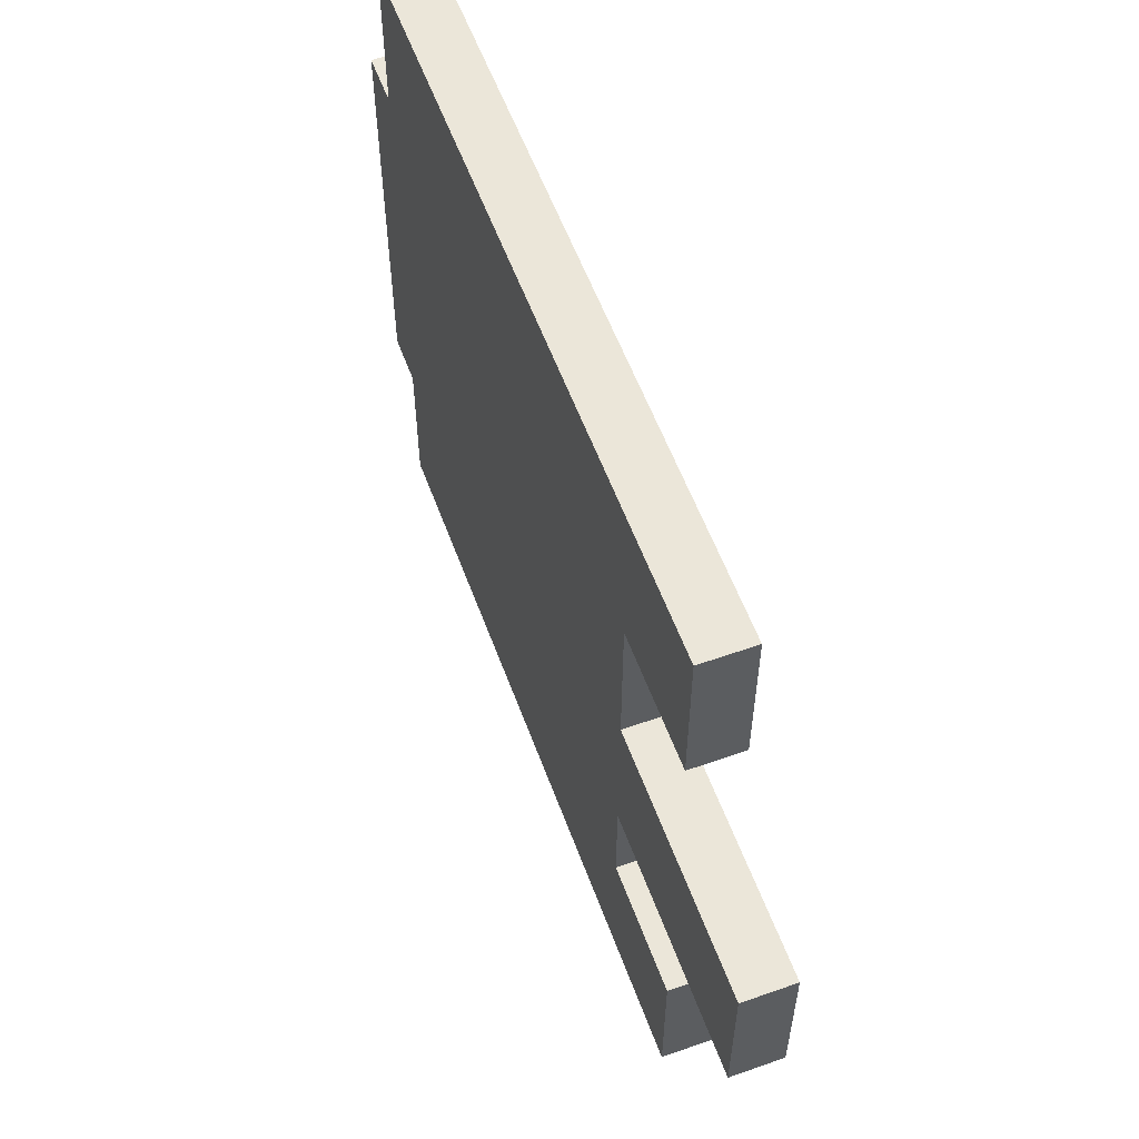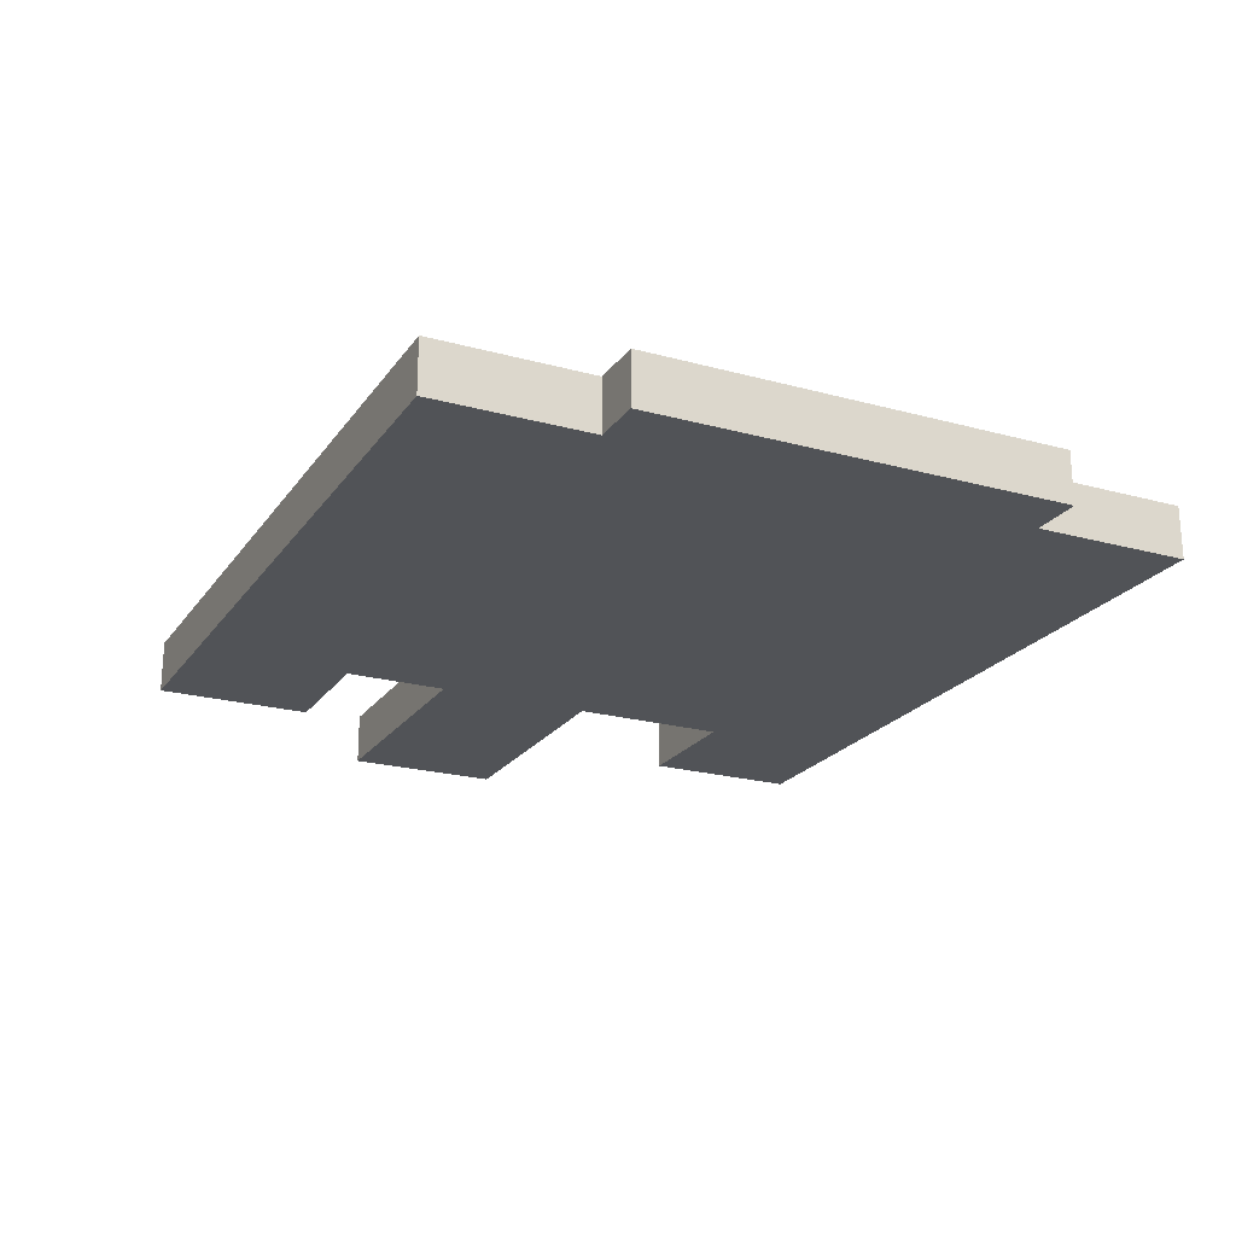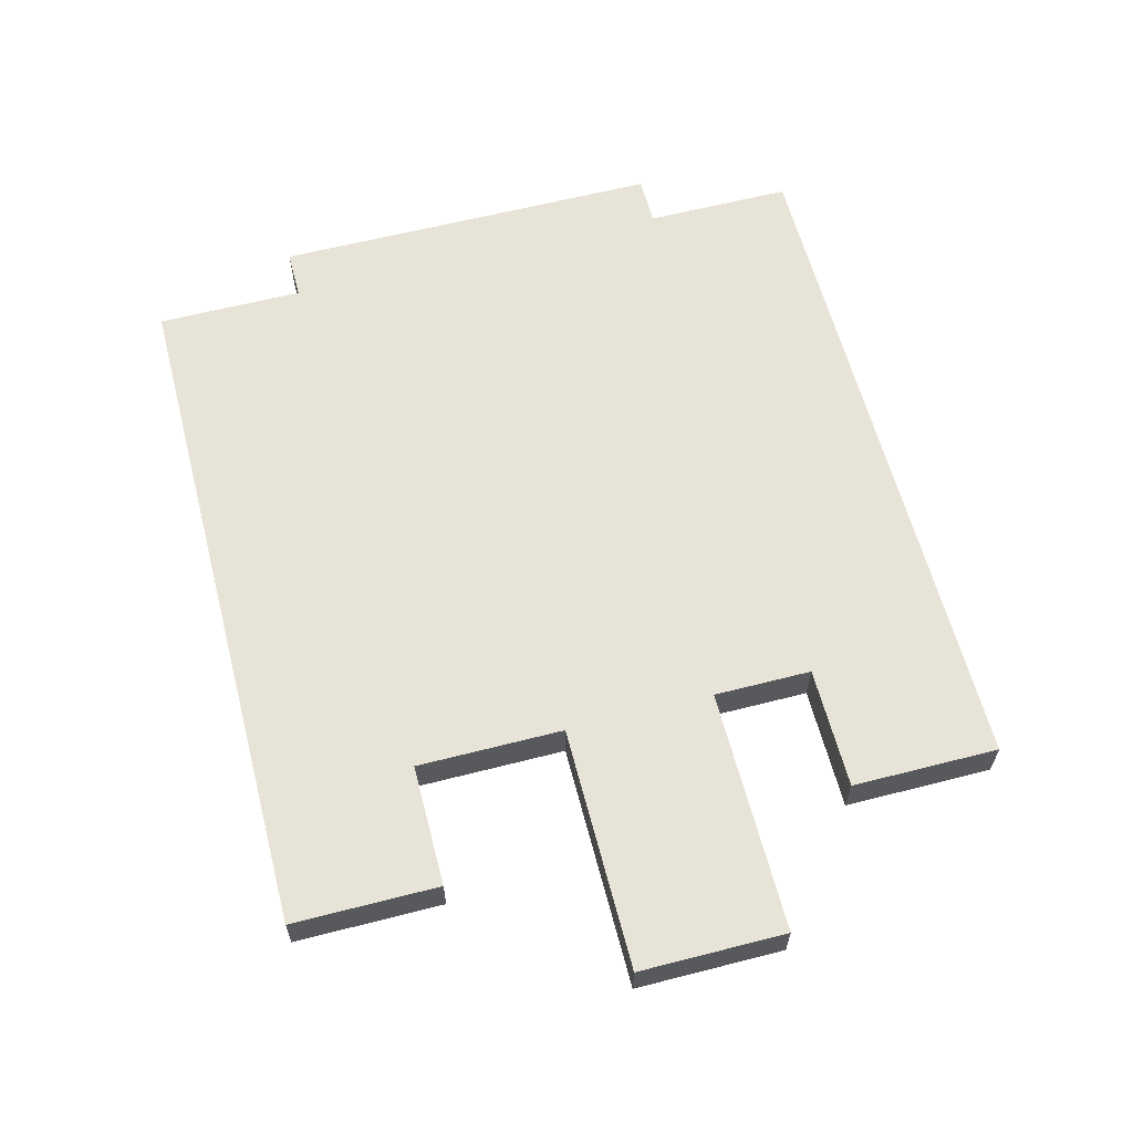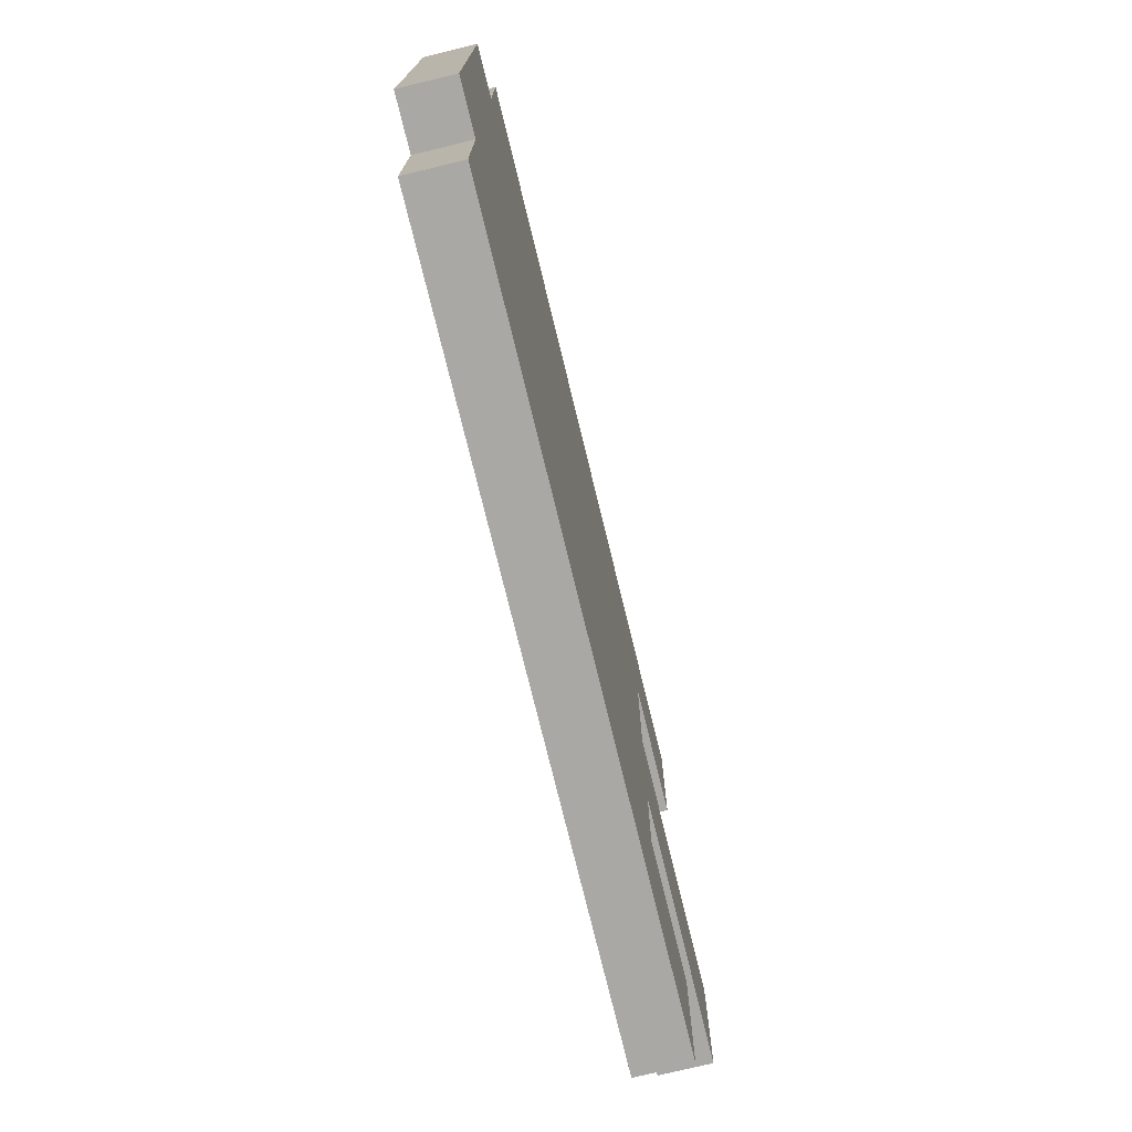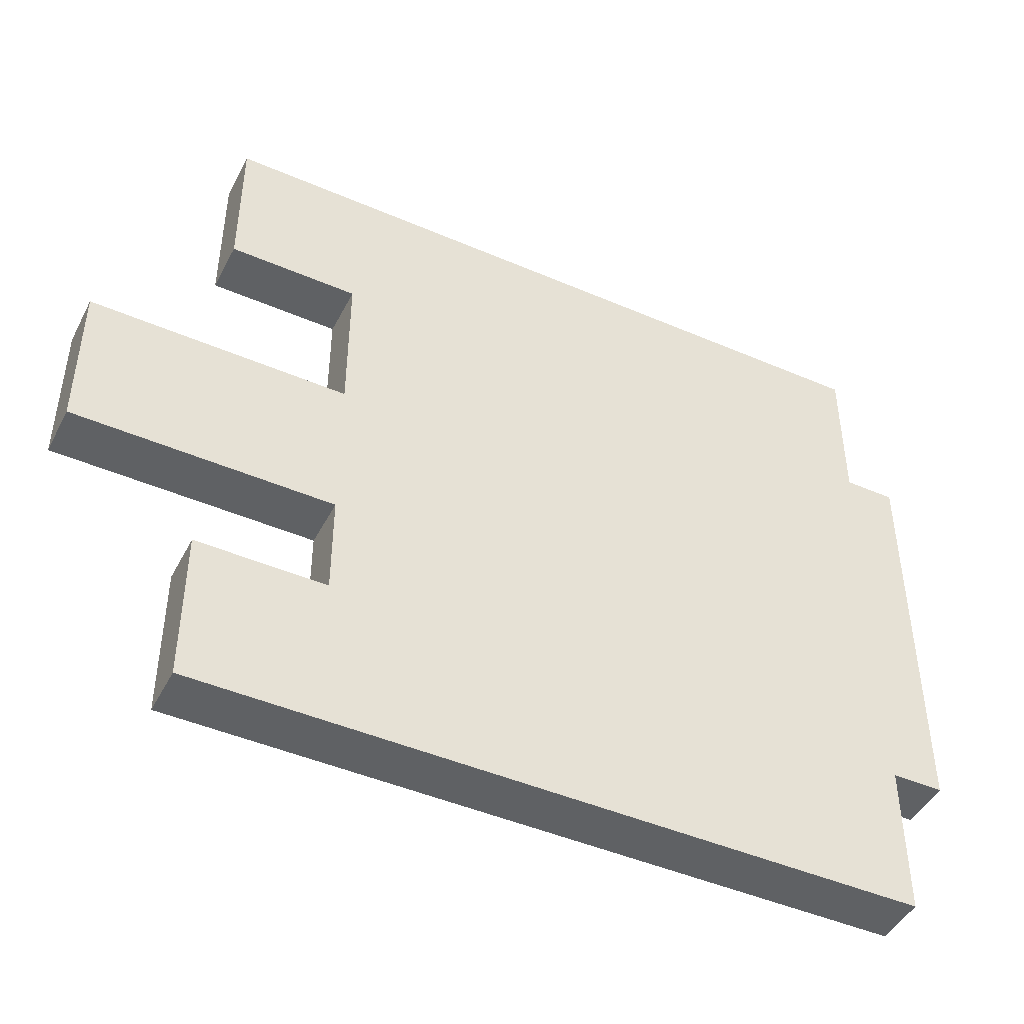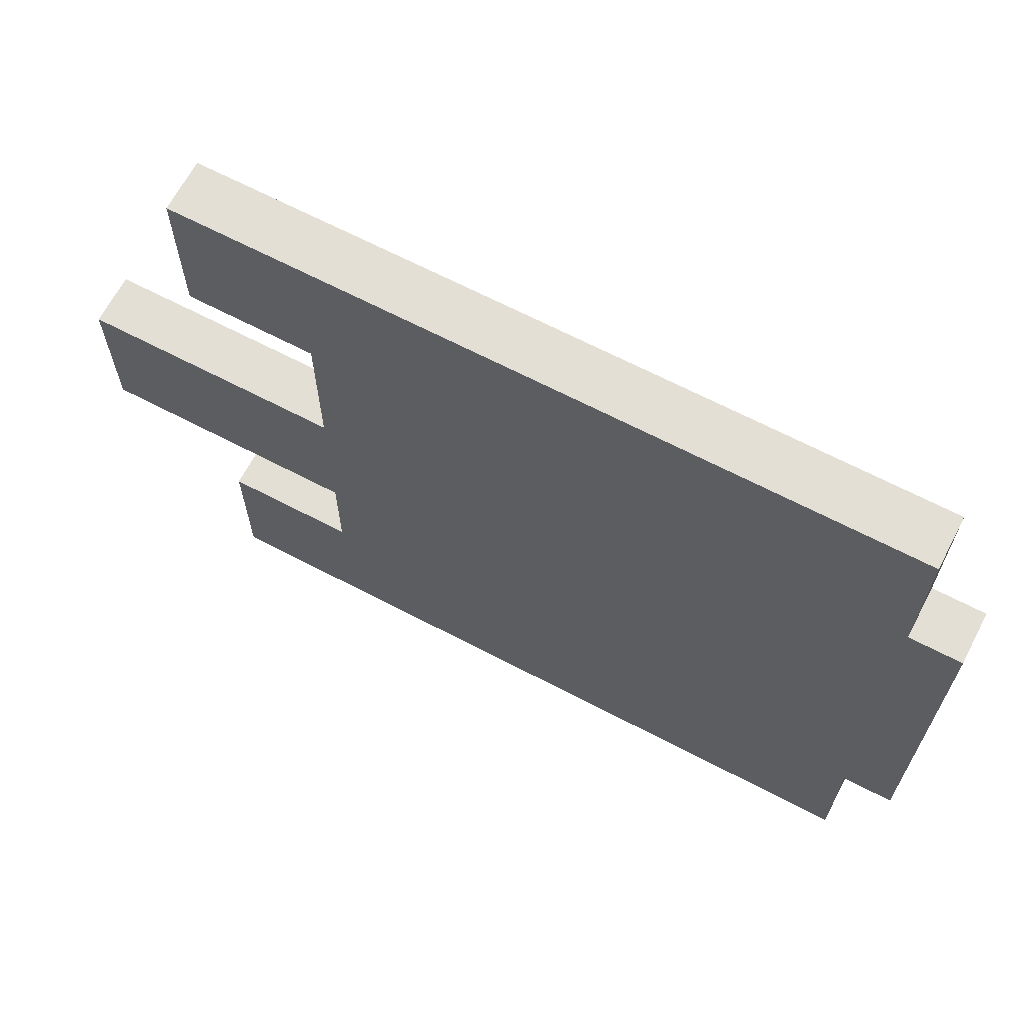
<metadata>
{"format":"obj","ext":"obj","renderer":"f3d","projection":"perspective","resolution":1024,"background":"white","views":[{"elev":57.3,"azim":69.9,"up":"+Z"},{"elev":-21.8,"azim":-115.7,"up":"+Y"},{"elev":61.5,"azim":75.4,"up":"+Y"},{"elev":-75.2,"azim":-76.3,"up":"+Z"},{"elev":-46.0,"azim":153.7,"up":"+Z"},{"elev":66.3,"azim":-152.3,"up":"+Z"}]}
</metadata>
<code>
v -17.5 0 8
v -17.5 0 -8
v -17.5 2 8
v -17.5 2 -8
v -15.5 0 14
v -15.5 0 8
v -15.5 0 -8
v -15.5 0 -14
v -15.5 2 14
v -15.5 2 8
v -15.5 2 -8
v -15.5 2 -14
v 7.5 0 8
v 7.5 0 2
v 7.5 0 -4
v 7.5 0 -8
v 7.5 2 8
v 7.5 2 2
v 7.5 2 -4
v 7.5 2 -8
v 12.5 0 14
v 12.5 0 8
v 12.5 0 -8
v 12.5 0 -14
v 12.5 2 14
v 12.5 2 8
v 12.5 2 -8
v 12.5 2 -14
v 17.5 0 2
v 17.5 0 -4
v 17.5 2 2
v 17.5 2 -4
v -15.5 0 14
v -15.5 2 14
v 12.5 0 14
v 12.5 2 14
v -17.5 0 8
v -17.5 2 8
v -15.5 0 8
v -15.5 2 8
v 7.5 0 2
v 7.5 2 2
v 17.5 0 2
v 17.5 2 2
v 7.5 0 -8
v 7.5 2 -8
v 12.5 0 -8
v 12.5 2 -8
v 7.5 0 8
v 7.5 2 8
v 12.5 0 8
v 12.5 2 8
v 7.5 0 -4
v 7.5 2 -4
v 17.5 0 -4
v 17.5 2 -4
v -17.5 0 -8
v -17.5 2 -8
v -15.5 0 -8
v -15.5 2 -8
v -15.5 0 -14
v -15.5 2 -14
v 12.5 0 -14
v 12.5 2 -14
v -15.5 0 14
v 12.5 0 14
v -17.5 0 8
v -15.5 0 8
v 7.5 0 8
v 12.5 0 8
v 7.5 0 2
v 17.5 0 2
v 7.5 0 -4
v 17.5 0 -4
v -17.5 0 -8
v -15.5 0 -8
v 7.5 0 -8
v 12.5 0 -8
v -15.5 0 -14
v 12.5 0 -14
v -15.5 2 14
v 12.5 2 14
v -17.5 2 8
v -15.5 2 8
v 7.5 2 8
v 12.5 2 8
v 7.5 2 2
v 17.5 2 2
v 7.5 2 -4
v 17.5 2 -4
v -17.5 2 -8
v -15.5 2 -8
v 7.5 2 -8
v 12.5 2 -8
v -15.5 2 -14
v 12.5 2 -14
f 3 2 1
f 4 2 3
f 9 6 5
f 10 6 9
f 11 8 7
f 12 8 11
f 13 14 17
f 17 14 18
f 15 16 19
f 19 16 20
f 21 22 25
f 25 22 26
f 23 24 27
f 27 24 28
f 29 30 31
f 31 30 32
f 35 34 33
f 36 34 35
f 39 38 37
f 40 38 39
f 43 42 41
f 44 42 43
f 47 46 45
f 48 46 47
f 49 50 51
f 51 50 52
f 53 54 55
f 55 54 56
f 57 58 59
f 59 58 60
f 61 62 63
f 63 62 64
f 68 66 65
f 69 66 68
f 70 66 69
f 71 68 67
f 71 69 68
f 73 71 67
f 73 72 71
f 74 72 73
f 75 73 67
f 76 73 75
f 77 73 76
f 79 78 77
f 79 77 76
f 80 78 79
f 81 82 84
f 84 82 85
f 85 82 86
f 83 84 87
f 84 85 87
f 83 87 89
f 87 88 89
f 89 88 90
f 83 89 91
f 91 89 92
f 92 89 93
f 93 94 95
f 92 93 95
f 95 94 96

</code>
